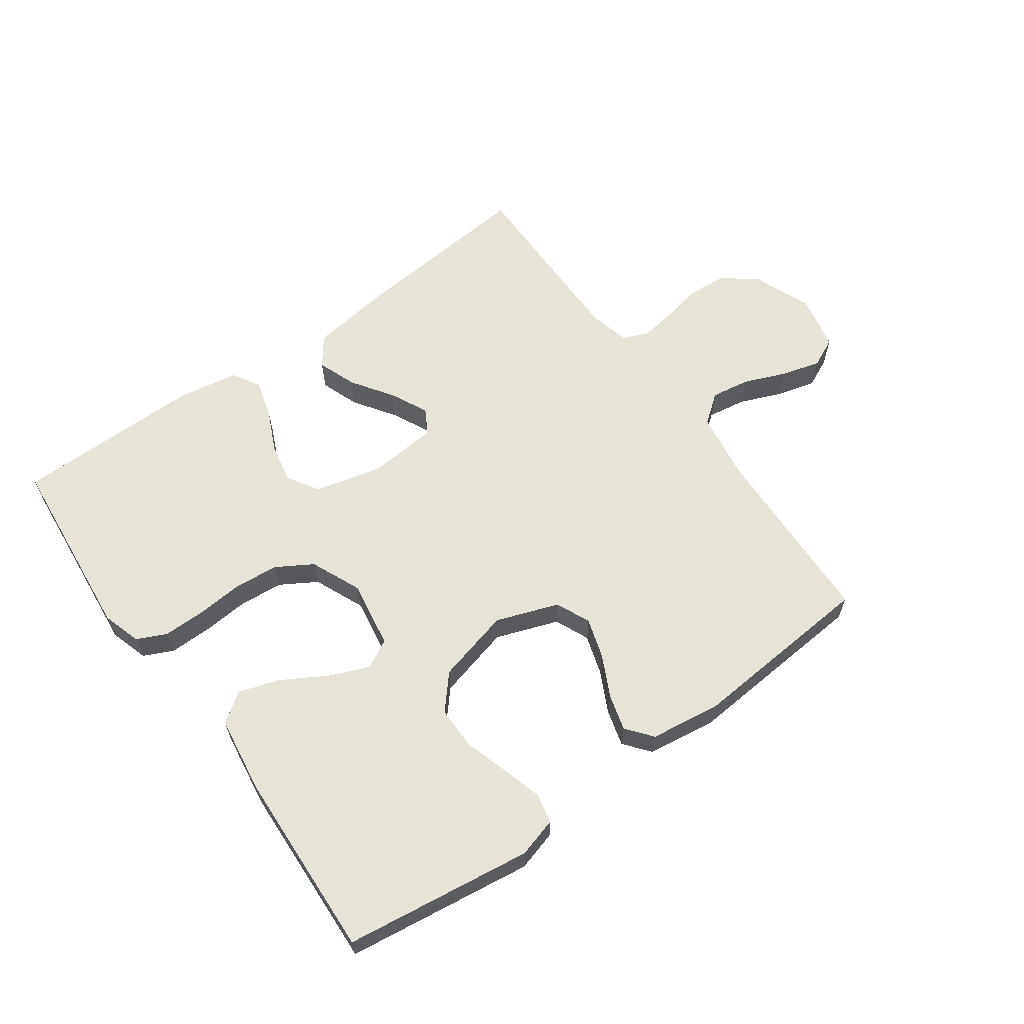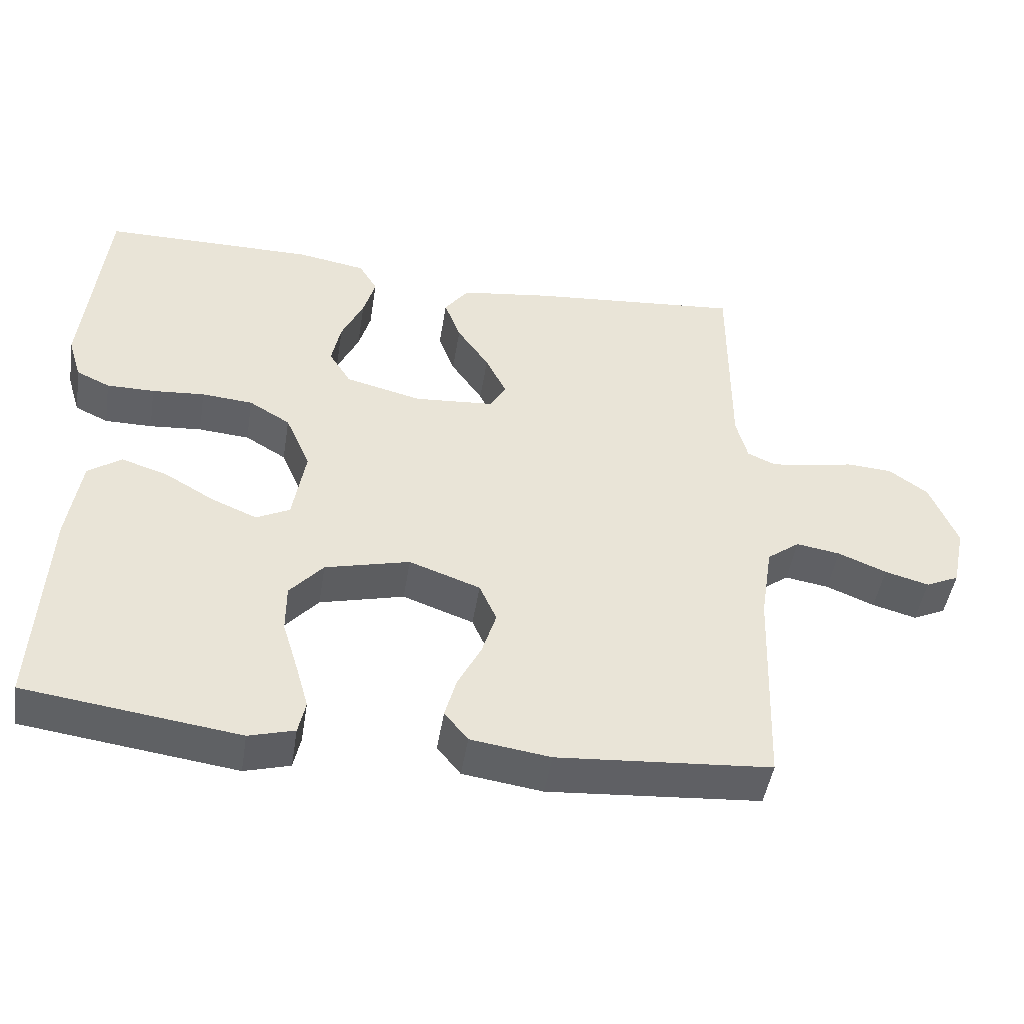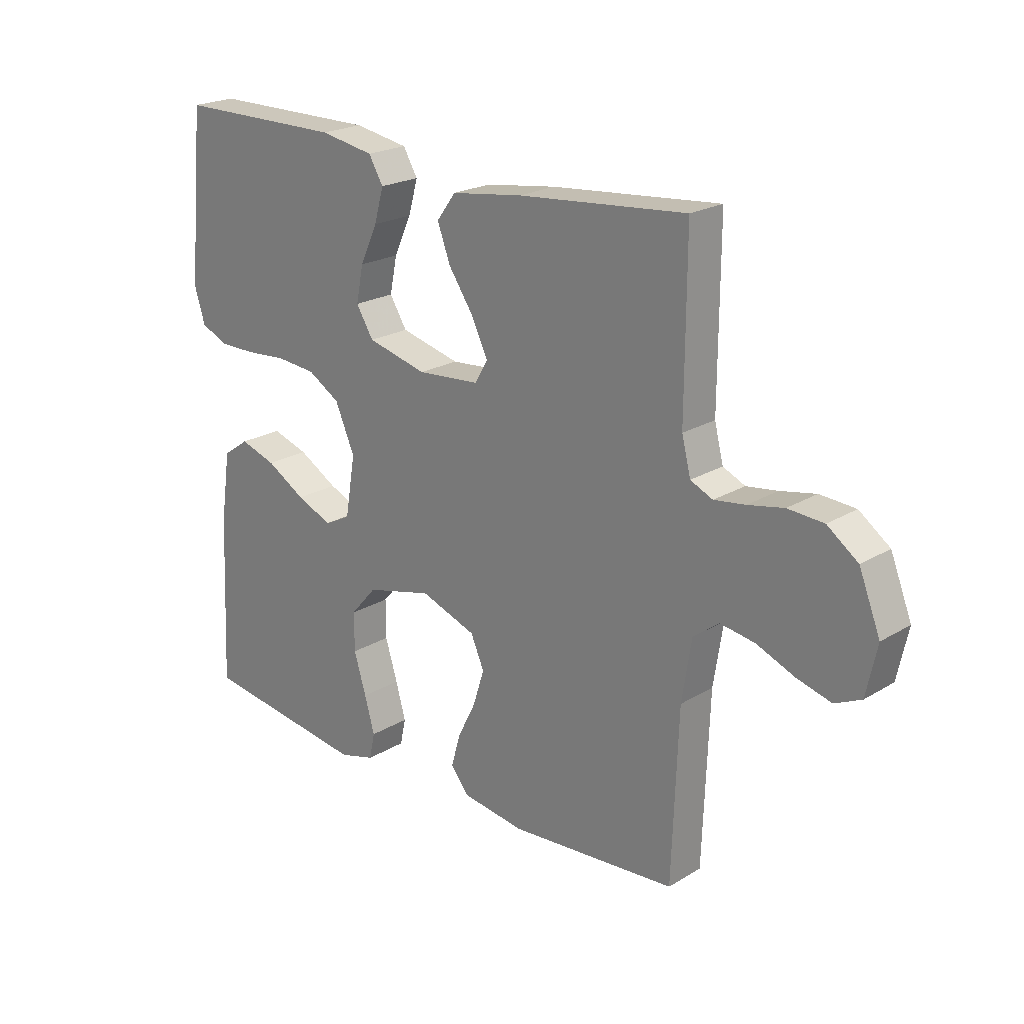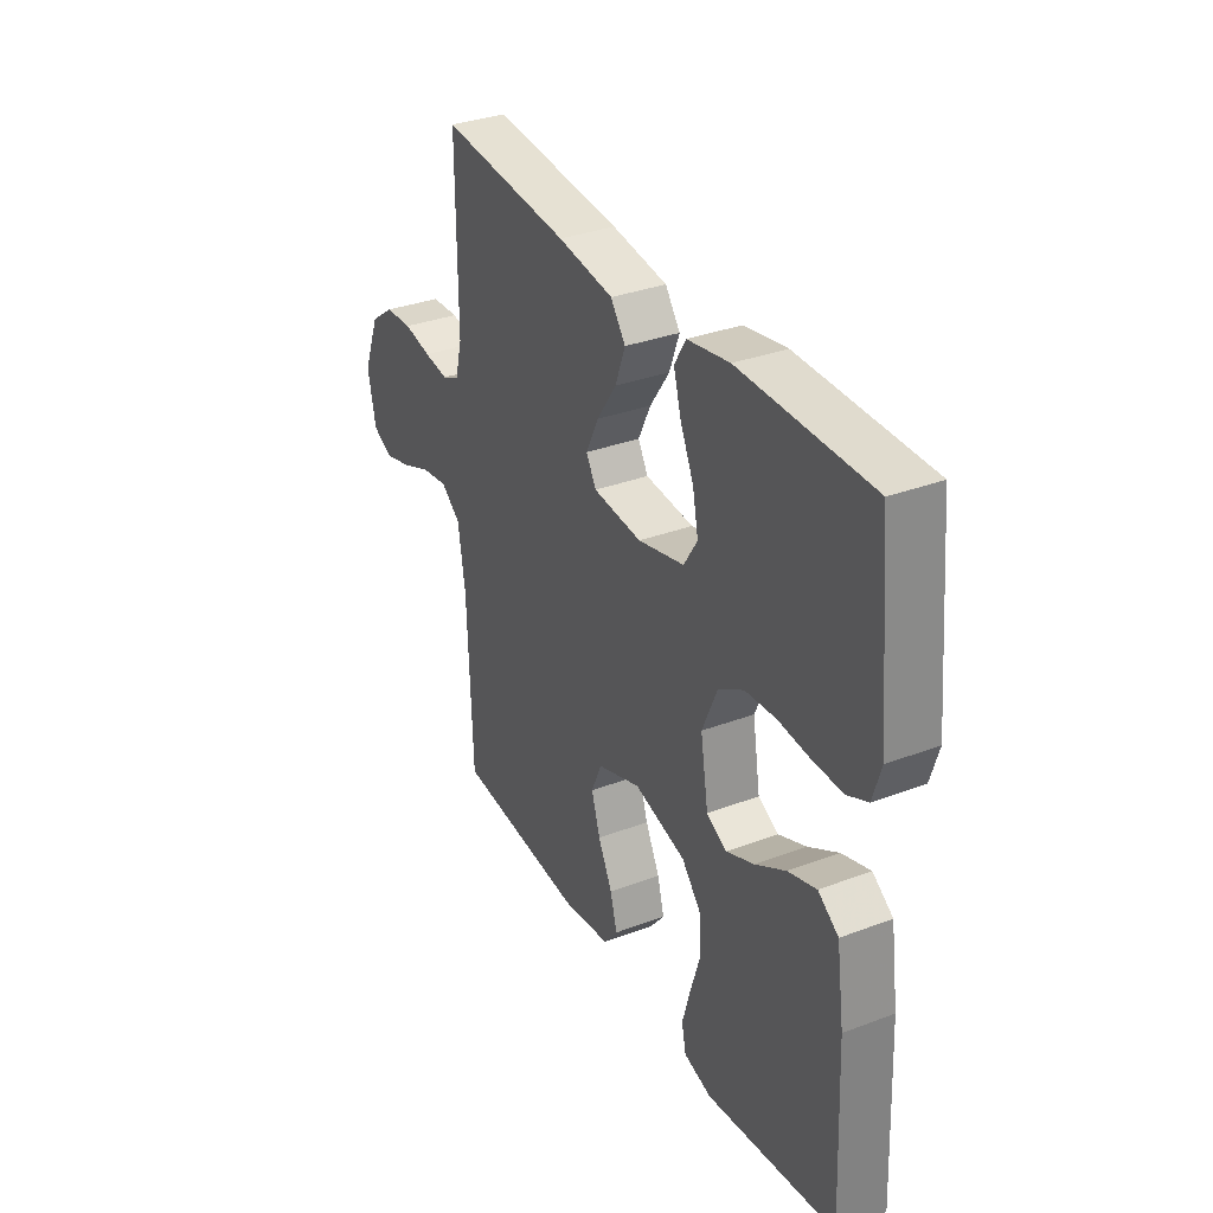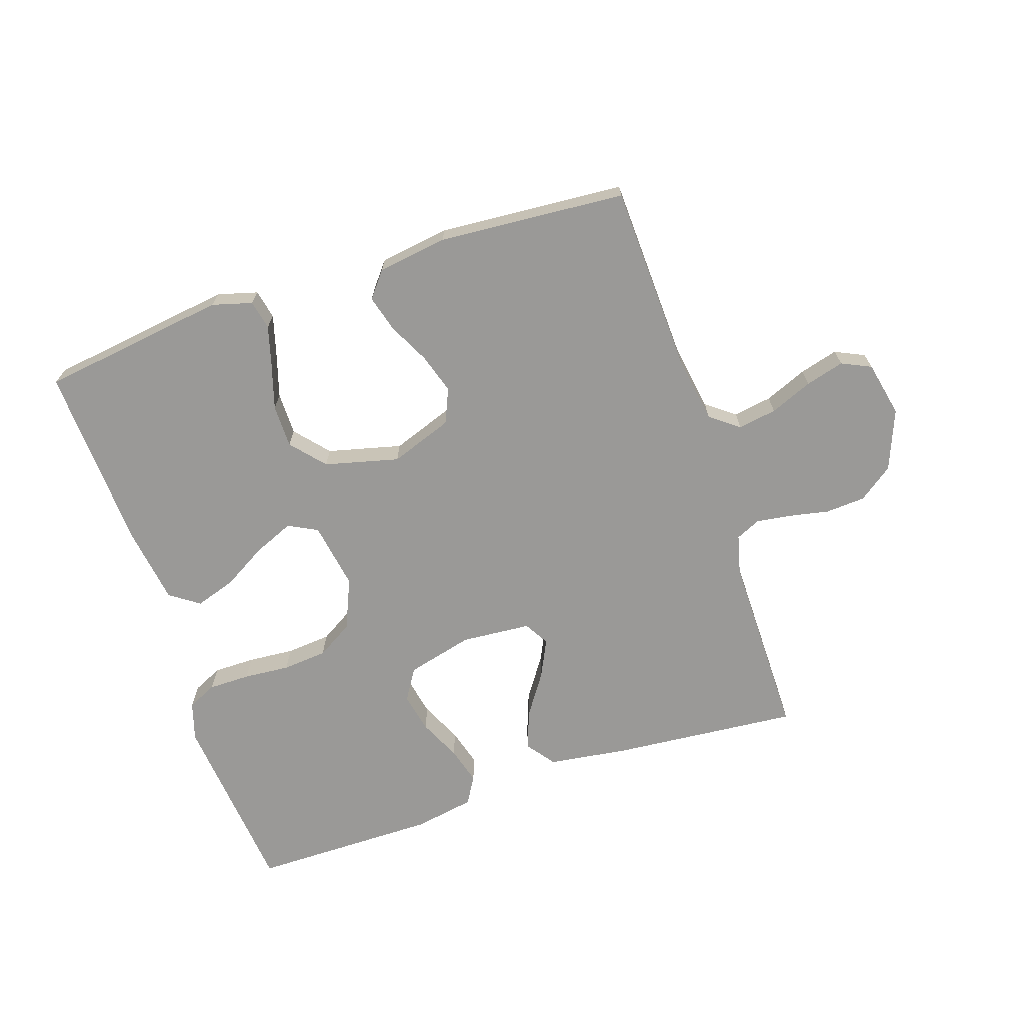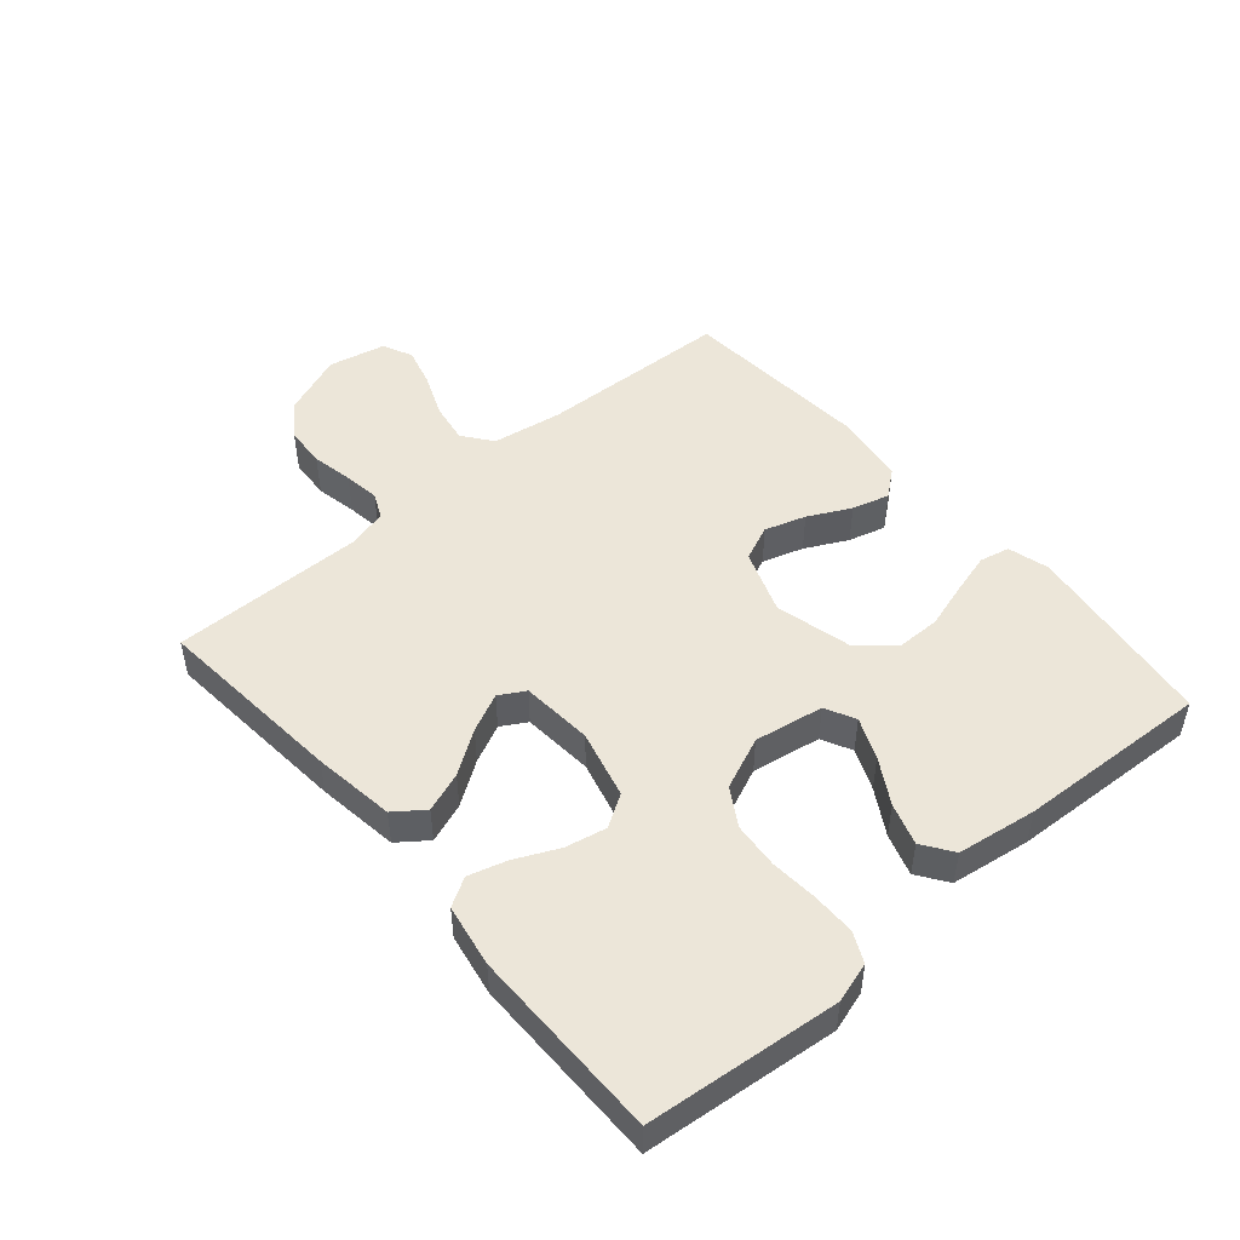
<metadata>
{"format":"obj","ext":"obj","renderer":"f3d","projection":"perspective","resolution":1024,"background":"white","views":[{"elev":62.3,"azim":144.2,"up":"+Y"},{"elev":-47.3,"azim":171.0,"up":"+Z"},{"elev":21.8,"azim":-136.4,"up":"+Z"},{"elev":33.5,"azim":62.8,"up":"+Z"},{"elev":-69.0,"azim":-161.5,"up":"+Y"},{"elev":49.0,"azim":49.5,"up":"+Y"}]}
</metadata>
<code>
v -0.5 0.07 -0.5
v -0.511 0.07 -0.2
v -0.528 0.07 -0.091
v -0.574 0.07 -0.056
v -0.636 0.07 -0.066
v -0.704 0.07 -0.094
v -0.766 0.07 -0.111
v -0.813 0.07 -0.089
v -0.832 0.07 0
v -0.794 0.07 0.096
v -0.739 0.07 0.136
v -0.675 0.07 0.14
v -0.611 0.07 0.127
v -0.555 0.07 0.119
v -0.515 0.07 0.137
v -0.499 0.07 0.2
v -0.5 0.07 0.5
v -0.2 0.07 0.473
v -0.072 0.07 0.455
v -0.038 0.07 0.409
v -0.061 0.07 0.347
v -0.106 0.07 0.281
v -0.135 0.07 0.221
v -0.112 0.07 0.181
v 0 0.07 0.172
v 0.107 0.07 0.199
v 0.138 0.07 0.249
v 0.125 0.07 0.313
v 0.094 0.07 0.38
v 0.077 0.07 0.44
v 0.103 0.07 0.484
v 0.2 0.07 0.501
v 0.5 0.07 0.5
v 0.529 0.07 0.2
v 0.51 0.07 0.138
v 0.463 0.07 0.116
v 0.396 0.07 0.116
v 0.322 0.07 0.122
v 0.25 0.07 0.116
v 0.192 0.07 0.081
v 0.157 0.07 0
v 0.175 0.07 -0.108
v 0.222 0.07 -0.132
v 0.286 0.07 -0.105
v 0.356 0.07 -0.064
v 0.421 0.07 -0.043
v 0.468 0.07 -0.076
v 0.486 0.07 -0.2
v 0.5 0.07 -0.5
v 0.2 0.07 -0.541
v 0.136 0.07 -0.523
v 0.126 0.07 -0.476
v 0.144 0.07 -0.412
v 0.166 0.07 -0.34
v 0.166 0.07 -0.271
v 0.119 0.07 -0.217
v 0 0.07 -0.187
v -0.1 0.07 -0.223
v -0.124 0.07 -0.278
v -0.104 0.07 -0.342
v -0.071 0.07 -0.408
v -0.055 0.07 -0.466
v -0.088 0.07 -0.507
v -0.2 0.07 -0.523
v -0.5 0 -0.5
v -0.511 0 -0.2
v -0.528 0 -0.091
v -0.574 0 -0.056
v -0.636 0 -0.066
v -0.704 0 -0.094
v -0.766 0 -0.111
v -0.813 0 -0.089
v -0.832 0 0
v -0.794 0 0.096
v -0.739 0 0.136
v -0.675 0 0.14
v -0.611 0 0.127
v -0.555 0 0.119
v -0.515 0 0.137
v -0.499 0 0.2
v -0.5 0 0.5
v -0.2 0 0.473
v -0.072 0 0.455
v -0.038 0 0.409
v -0.061 0 0.347
v -0.106 0 0.281
v -0.135 0 0.221
v -0.112 0 0.181
v 0 0 0.172
v 0.107 0 0.199
v 0.138 0 0.249
v 0.125 0 0.313
v 0.094 0 0.38
v 0.077 0 0.44
v 0.103 0 0.484
v 0.2 0 0.501
v 0.5 0 0.5
v 0.529 0 0.2
v 0.51 0 0.138
v 0.463 0 0.116
v 0.396 0 0.116
v 0.322 0 0.122
v 0.25 0 0.116
v 0.192 0 0.081
v 0.157 0 0
v 0.175 0 -0.108
v 0.222 0 -0.132
v 0.286 0 -0.105
v 0.356 0 -0.064
v 0.421 0 -0.043
v 0.468 0 -0.076
v 0.486 0 -0.2
v 0.5 0 -0.5
v 0.2 0 -0.541
v 0.136 0 -0.523
v 0.126 0 -0.476
v 0.144 0 -0.412
v 0.166 0 -0.34
v 0.166 0 -0.271
v 0.119 0 -0.217
v 0 0 -0.187
v -0.1 0 -0.223
v -0.124 0 -0.278
v -0.104 0 -0.342
v -0.071 0 -0.408
v -0.055 0 -0.466
v -0.088 0 -0.507
v -0.2 0 -0.523
f 64 1 2
f 63 64 2
f 62 63 2
f 61 62 2
f 60 61 2
f 59 60 2 3
f 58 59 3 4
f 57 58 4
f 52 53 54
f 51 52 54
f 50 51 54
f 49 50 54
f 48 49 54
f 47 48 54
f 46 47 54
f 45 46 54
f 44 45 54
f 43 44 54 55
f 42 43 55 56
f 36 37 38
f 35 36 38
f 34 35 38
f 33 34 38
f 32 33 38
f 31 32 38
f 30 31 38
f 29 30 38
f 28 29 38
f 27 28 38 39
f 26 27 39 40
f 20 21 22
f 19 20 22
f 18 19 22
f 17 18 22
f 16 17 22
f 15 16 22 23
f 14 15 23 24
f 11 12 13
f 10 11 13
f 9 10 13
f 8 9 13
f 7 8 13
f 6 7 13
f 5 6 13
f 4 5 13 14
f 14 24 25
f 4 14 25
f 57 4 25
f 57 25 26
f 56 57 26
f 42 56 26
f 41 42 26
f 26 40 41
f 66 65 128
f 66 128 127
f 66 127 126
f 66 126 125
f 66 125 124
f 67 66 124 123
f 68 67 123 122
f 68 122 121
f 118 117 116
f 118 116 115
f 118 115 114
f 118 114 113
f 118 113 112
f 118 112 111
f 118 111 110
f 118 110 109
f 118 109 108
f 119 118 108 107
f 120 119 107 106
f 102 101 100
f 102 100 99
f 102 99 98
f 102 98 97
f 102 97 96
f 102 96 95
f 102 95 94
f 102 94 93
f 102 93 92
f 103 102 92 91
f 104 103 91 90
f 86 85 84
f 86 84 83
f 86 83 82
f 86 82 81
f 86 81 80
f 87 86 80 79
f 88 87 79 78
f 77 76 75
f 77 75 74
f 77 74 73
f 77 73 72
f 77 72 71
f 77 71 70
f 77 70 69
f 78 77 69 68
f 89 88 78
f 89 78 68
f 89 68 121
f 90 89 121
f 90 121 120
f 90 120 106
f 90 106 105
f 105 104 90
f 1 65 66 2
f 2 66 67 3
f 3 67 68 4
f 4 68 69 5
f 5 69 70 6
f 6 70 71 7
f 7 71 72 8
f 8 72 73 9
f 9 73 74 10
f 10 74 75 11
f 11 75 76 12
f 12 76 77 13
f 13 77 78 14
f 14 78 79 15
f 15 79 80 16
f 16 80 81 17
f 17 81 82 18
f 18 82 83 19
f 19 83 84 20
f 20 84 85 21
f 21 85 86 22
f 22 86 87 23
f 23 87 88 24
f 24 88 89 25
f 25 89 90 26
f 26 90 91 27
f 27 91 92 28
f 28 92 93 29
f 29 93 94 30
f 30 94 95 31
f 31 95 96 32
f 32 96 97 33
f 33 97 98 34
f 34 98 99 35
f 35 99 100 36
f 36 100 101 37
f 37 101 102 38
f 38 102 103 39
f 39 103 104 40
f 40 104 105 41
f 41 105 106 42
f 42 106 107 43
f 43 107 108 44
f 44 108 109 45
f 45 109 110 46
f 46 110 111 47
f 47 111 112 48
f 48 112 113 49
f 49 113 114 50
f 50 114 115 51
f 51 115 116 52
f 52 116 117 53
f 53 117 118 54
f 54 118 119 55
f 55 119 120 56
f 56 120 121 57
f 57 121 122 58
f 58 122 123 59
f 59 123 124 60
f 60 124 125 61
f 61 125 126 62
f 62 126 127 63
f 63 127 128 64
f 64 128 65 1

</code>
